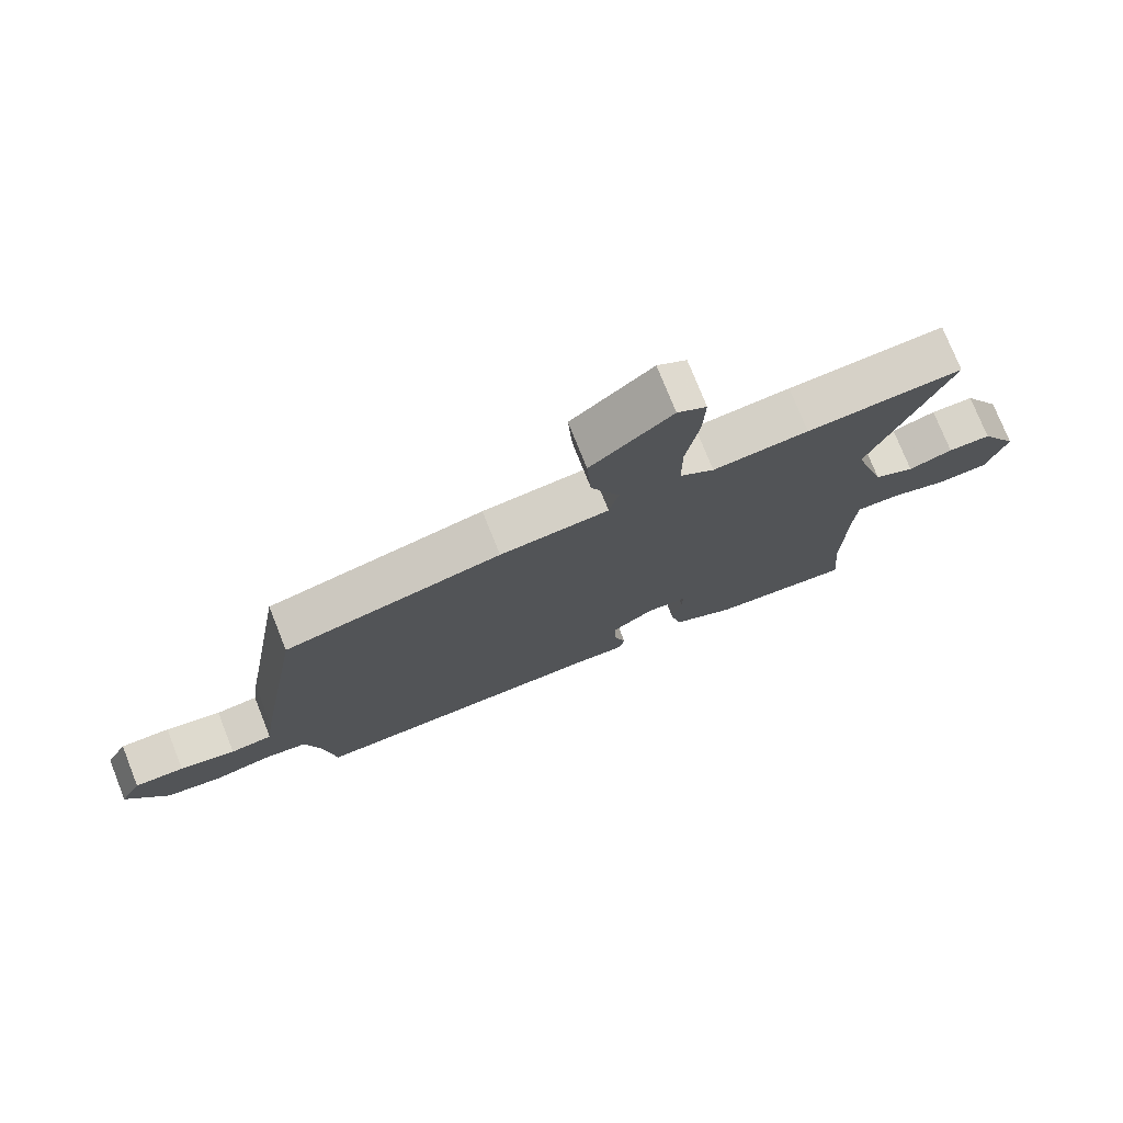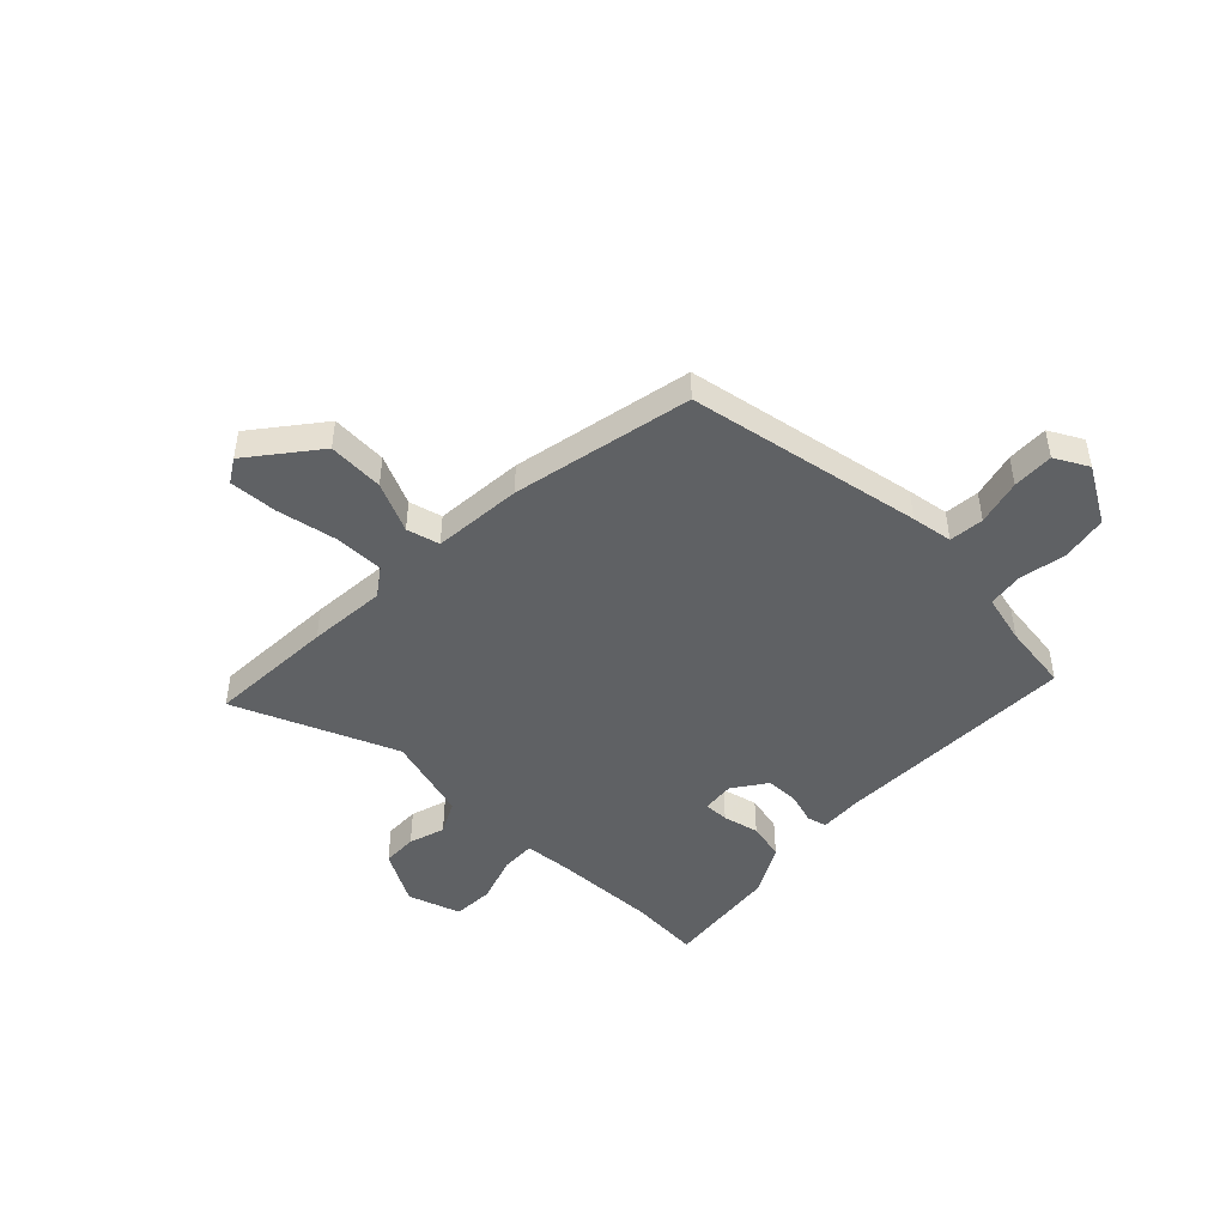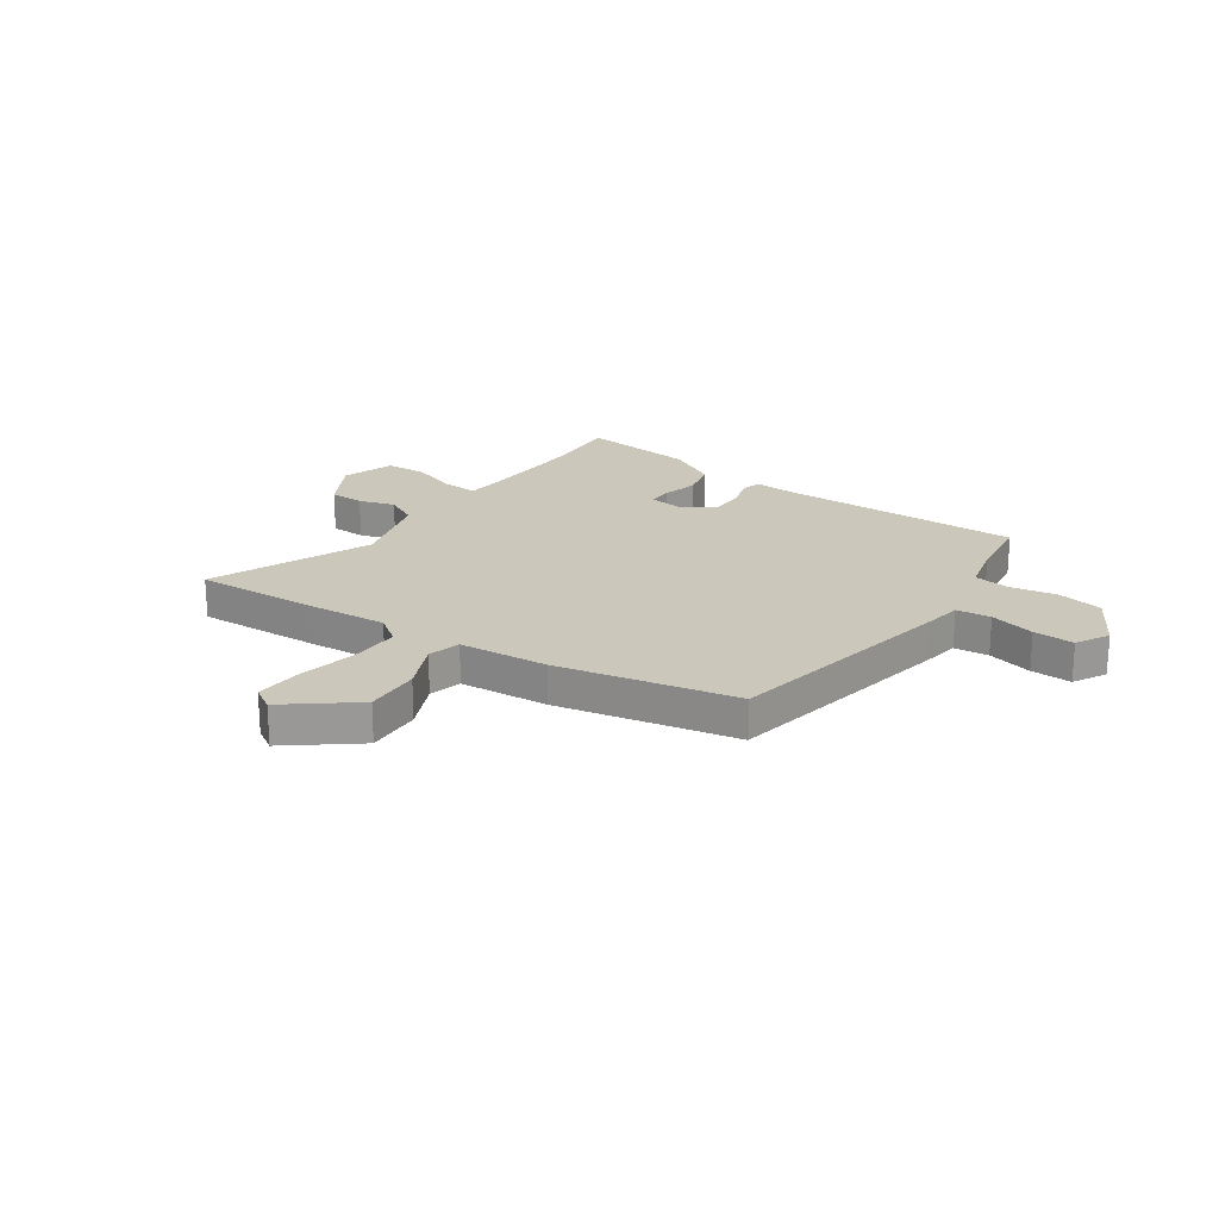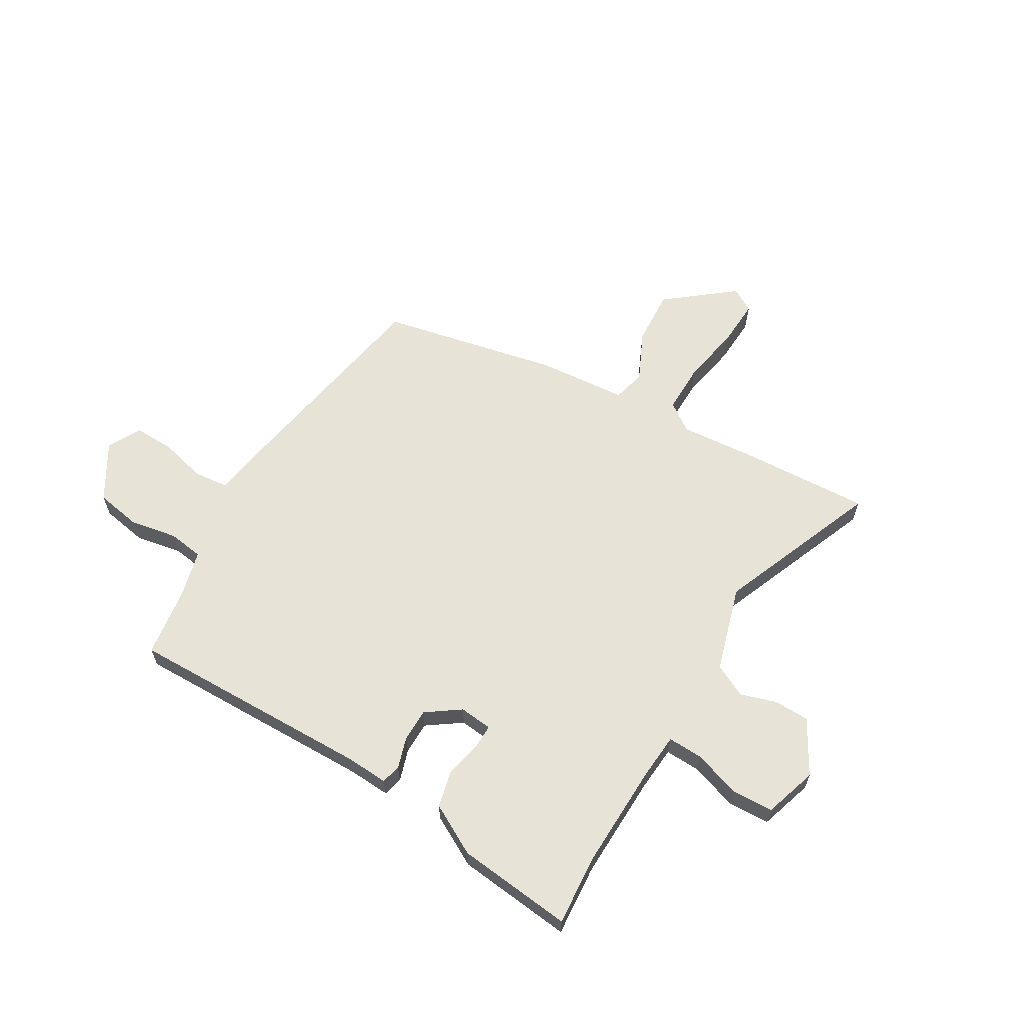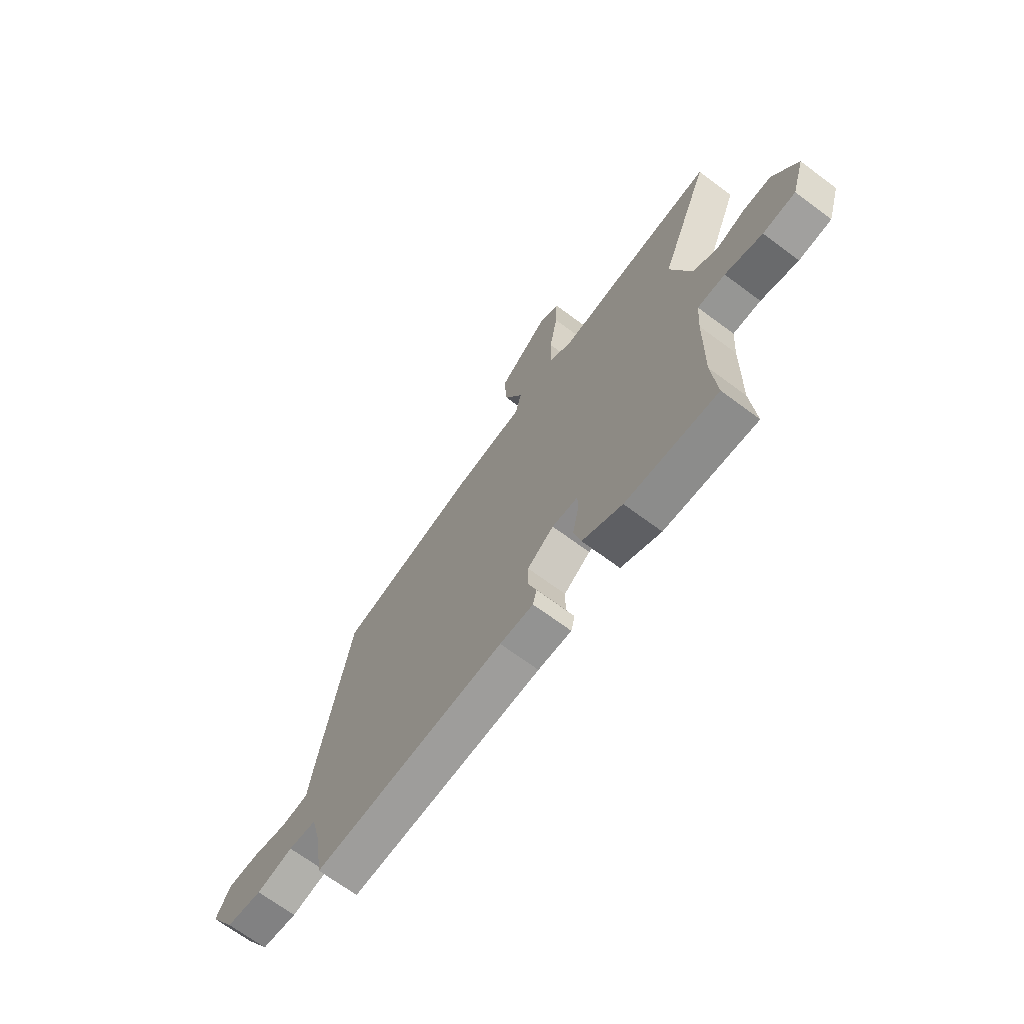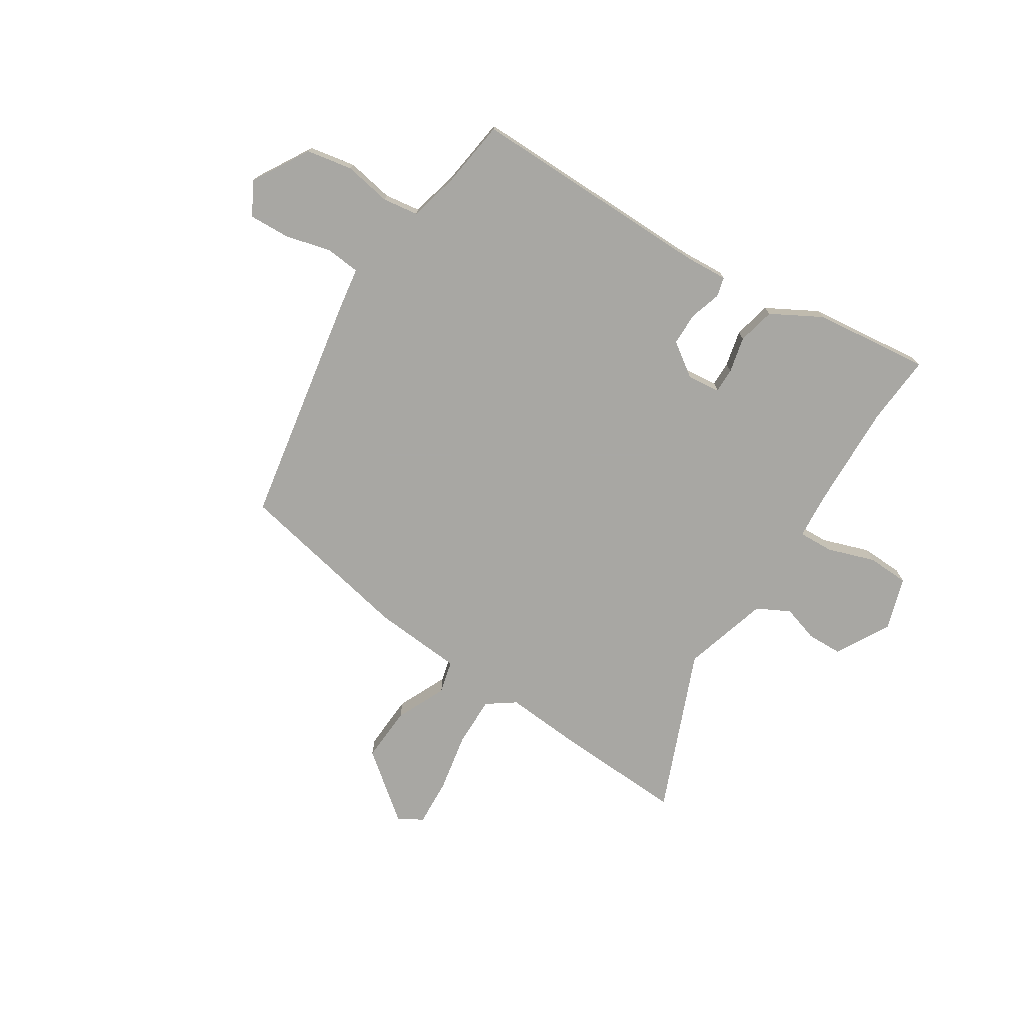
<metadata>
{"format":"obj","ext":"obj","renderer":"f3d","projection":"perspective","resolution":1024,"background":"white","views":[{"elev":75.7,"azim":158.3,"up":"+Z"},{"elev":-46.6,"azim":46.5,"up":"+Y"},{"elev":21.7,"azim":35.5,"up":"+Y"},{"elev":62.4,"azim":-149.0,"up":"+Y"},{"elev":-69.2,"azim":-126.6,"up":"+Z"},{"elev":-74.5,"azim":148.2,"up":"+Y"}]}
</metadata>
<code>
v 0.466 0.07 -0.509
v 0.005 0.07 -0.498
v -0.075 0.07 -0.502
v -0.084 0.07 -0.465
v -0.065 0.07 -0.406
v -0.065 0.07 -0.344
v -0.128 0.07 -0.299
v -0.19 0.07 -0.305
v -0.19 0.07 -0.352
v -0.175 0.07 -0.42
v -0.192 0.07 -0.49
v -0.287 0.07 -0.541
v -0.505 0.07 -0.563
v -0.494 0.07 -0.43
v -0.498 0.07 -0.232
v -0.504 0.07 -0.145
v -0.57 0.07 -0.147
v -0.659 0.07 -0.176
v -0.737 0.07 -0.172
v -0.768 0.07 -0.072
v -0.71 0.07 0.028
v -0.644 0.07 0.029
v -0.576 0.07 0.007
v -0.514 0.07 0.038
v -0.465 0.07 0.199
v -0.586 0.07 0.505
v -0.346 0.07 0.491
v -0.199 0.07 0.478
v -0.146 0.07 0.515
v -0.146 0.07 0.609
v -0.166 0.07 0.721
v -0.17 0.07 0.811
v -0.125 0.07 0.838
v 0 0.07 0.737
v -0.007 0.07 0.632
v -0.051 0.07 0.539
v -0.036 0.07 0.477
v 0.132 0.07 0.462
v 0.468 0.07 0.389
v 0.542 0.07 -0.052
v 0.553 0.07 -0.13
v 0.618 0.07 -0.137
v 0.704 0.07 -0.116
v 0.781 0.07 -0.114
v 0.814 0.07 -0.177
v 0.751 0.07 -0.282
v 0.664 0.07 -0.297
v 0.576 0.07 -0.28
v 0.509 0.07 -0.289
v 0.485 0.07 -0.381
v 0.466 0 -0.509
v 0.005 0 -0.498
v -0.075 0 -0.502
v -0.084 0 -0.465
v -0.065 0 -0.406
v -0.065 0 -0.344
v -0.128 0 -0.299
v -0.19 0 -0.305
v -0.19 0 -0.352
v -0.175 0 -0.42
v -0.192 0 -0.49
v -0.287 0 -0.541
v -0.505 0 -0.563
v -0.494 0 -0.43
v -0.498 0 -0.232
v -0.504 0 -0.145
v -0.57 0 -0.147
v -0.659 0 -0.176
v -0.737 0 -0.172
v -0.768 0 -0.072
v -0.71 0 0.028
v -0.644 0 0.029
v -0.576 0 0.007
v -0.514 0 0.038
v -0.465 0 0.199
v -0.586 0 0.505
v -0.346 0 0.491
v -0.199 0 0.478
v -0.146 0 0.515
v -0.146 0 0.609
v -0.166 0 0.721
v -0.17 0 0.811
v -0.125 0 0.838
v 0 0 0.737
v -0.007 0 0.632
v -0.051 0 0.539
v -0.036 0 0.477
v 0.132 0 0.462
v 0.468 0 0.389
v 0.542 0 -0.052
v 0.553 0 -0.13
v 0.618 0 -0.137
v 0.704 0 -0.116
v 0.781 0 -0.114
v 0.814 0 -0.177
v 0.751 0 -0.282
v 0.664 0 -0.297
v 0.576 0 -0.28
v 0.509 0 -0.289
v 0.485 0 -0.381
f 45 46 47 48
f 45 48 49
f 42 43 44 45
f 41 42 45 49
f 40 41 49
f 37 38 39 40
f 37 40 49 50
f 33 34 35 36
f 33 36 37
f 30 31 32 33
f 29 30 33 37
f 28 29 37 50
f 25 26 27 28
f 24 25 28 50
f 20 21 22 23
f 18 19 20 23
f 17 18 23 24
f 16 17 24
f 15 16 24 50
f 11 12 13 14
f 9 10 11 14
f 8 9 14 15
f 7 8 15
f 2 3 4 5
f 2 5 6
f 1 2 6
f 50 1 6 7
f 7 15 50
f 98 97 96 95
f 99 98 95
f 95 94 93 92
f 99 95 92 91
f 99 91 90
f 90 89 88 87
f 100 99 90 87
f 86 85 84 83
f 87 86 83
f 83 82 81 80
f 87 83 80 79
f 100 87 79 78
f 78 77 76 75
f 100 78 75 74
f 73 72 71 70
f 73 70 69 68
f 74 73 68 67
f 74 67 66
f 100 74 66 65
f 64 63 62 61
f 64 61 60 59
f 65 64 59 58
f 65 58 57
f 55 54 53 52
f 56 55 52
f 56 52 51
f 57 56 51 100
f 100 65 57
f 1 51 52 2
f 2 52 53 3
f 3 53 54 4
f 4 54 55 5
f 5 55 56 6
f 6 56 57 7
f 7 57 58 8
f 8 58 59 9
f 9 59 60 10
f 10 60 61 11
f 11 61 62 12
f 12 62 63 13
f 13 63 64 14
f 14 64 65 15
f 15 65 66 16
f 16 66 67 17
f 17 67 68 18
f 18 68 69 19
f 19 69 70 20
f 20 70 71 21
f 21 71 72 22
f 22 72 73 23
f 23 73 74 24
f 24 74 75 25
f 25 75 76 26
f 26 76 77 27
f 27 77 78 28
f 28 78 79 29
f 29 79 80 30
f 30 80 81 31
f 31 81 82 32
f 32 82 83 33
f 33 83 84 34
f 34 84 85 35
f 35 85 86 36
f 36 86 87 37
f 37 87 88 38
f 38 88 89 39
f 39 89 90 40
f 40 90 91 41
f 41 91 92 42
f 42 92 93 43
f 43 93 94 44
f 44 94 95 45
f 45 95 96 46
f 46 96 97 47
f 47 97 98 48
f 48 98 99 49
f 49 99 100 50
f 50 100 51 1

</code>
